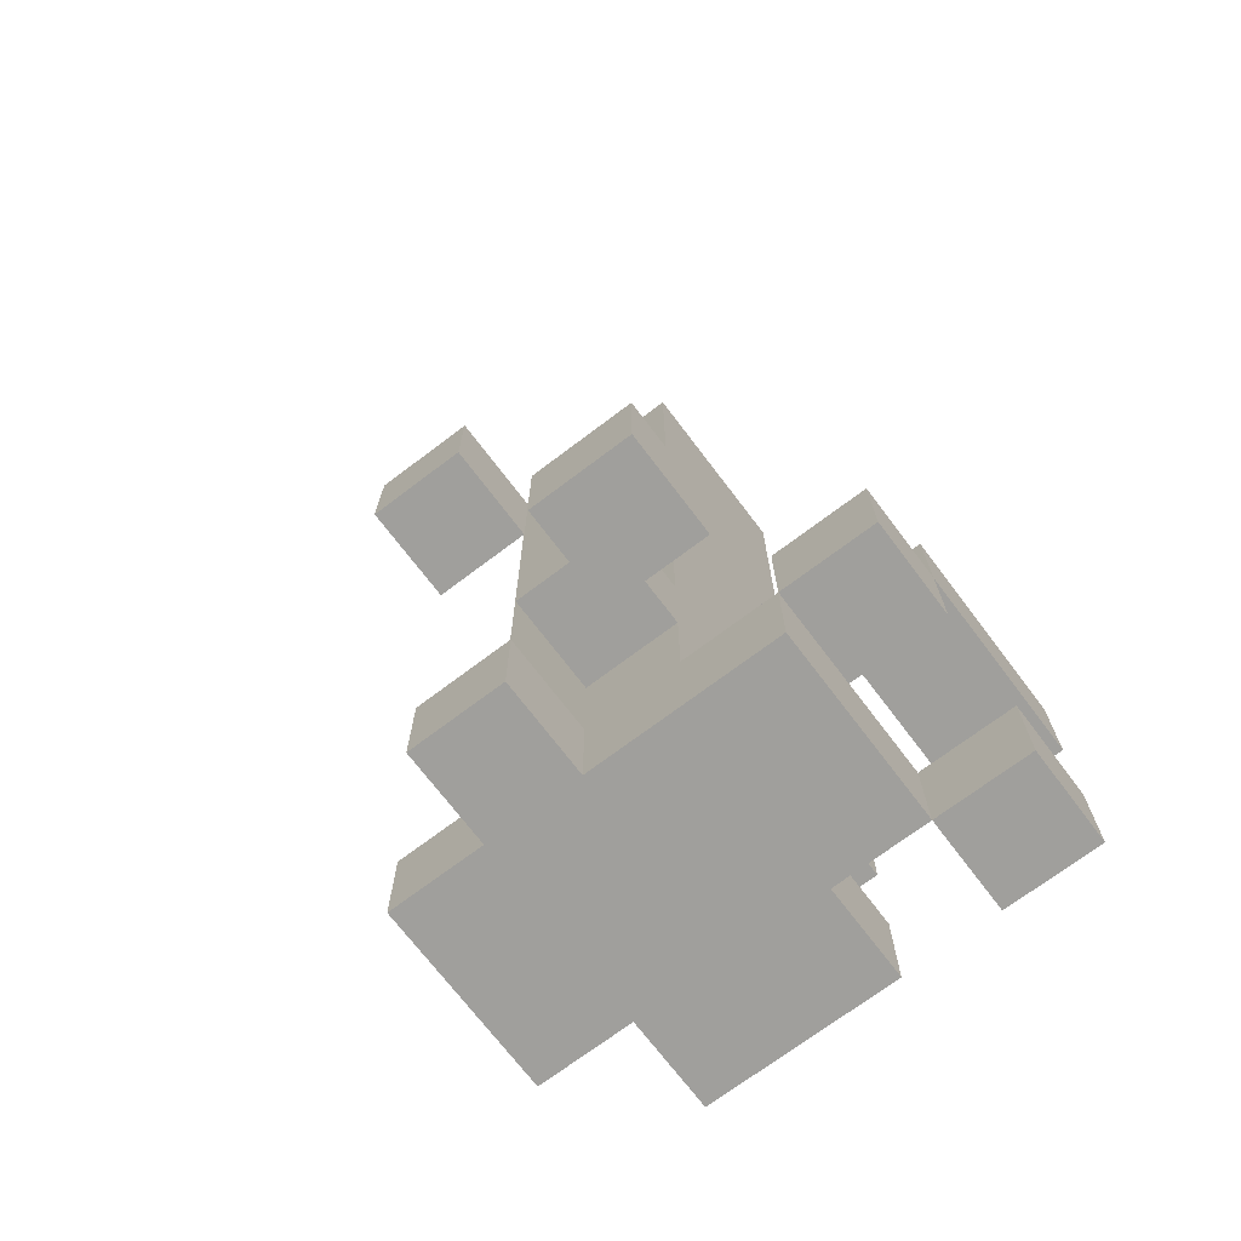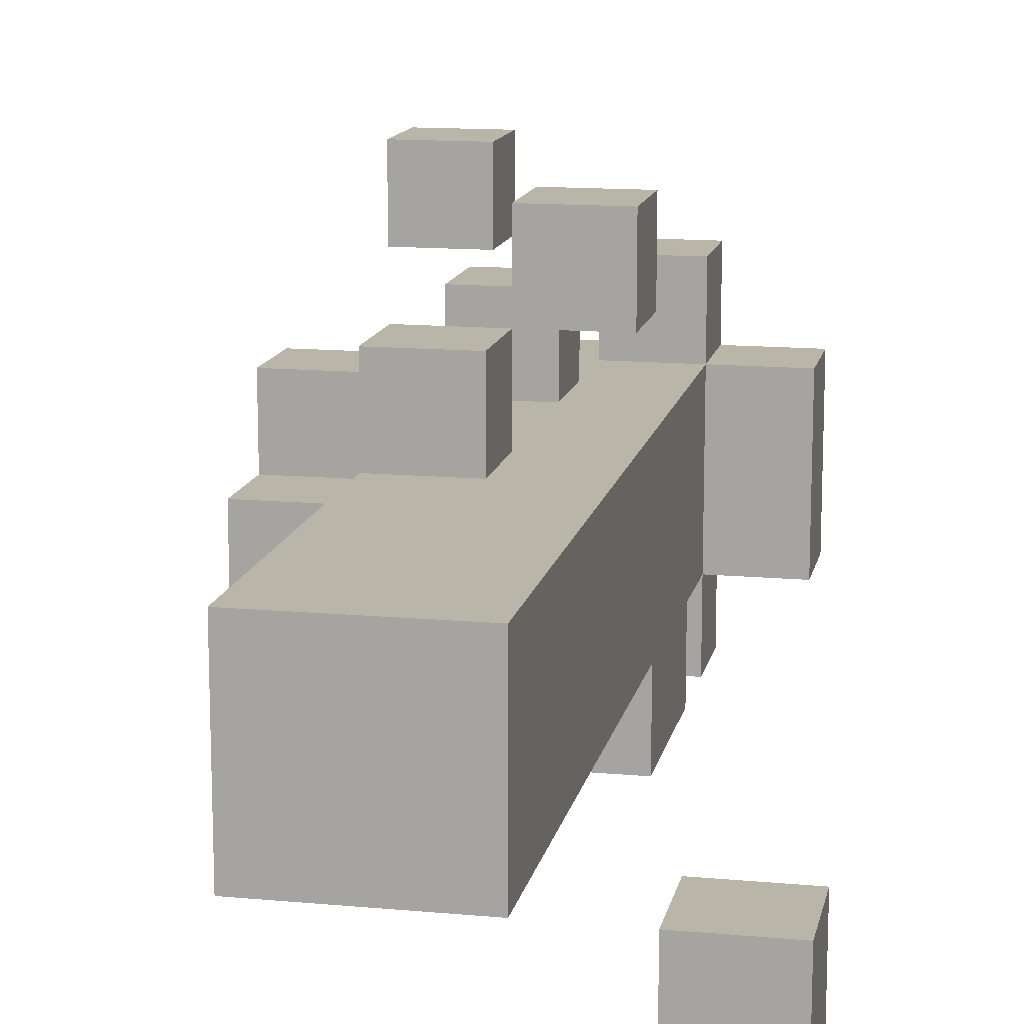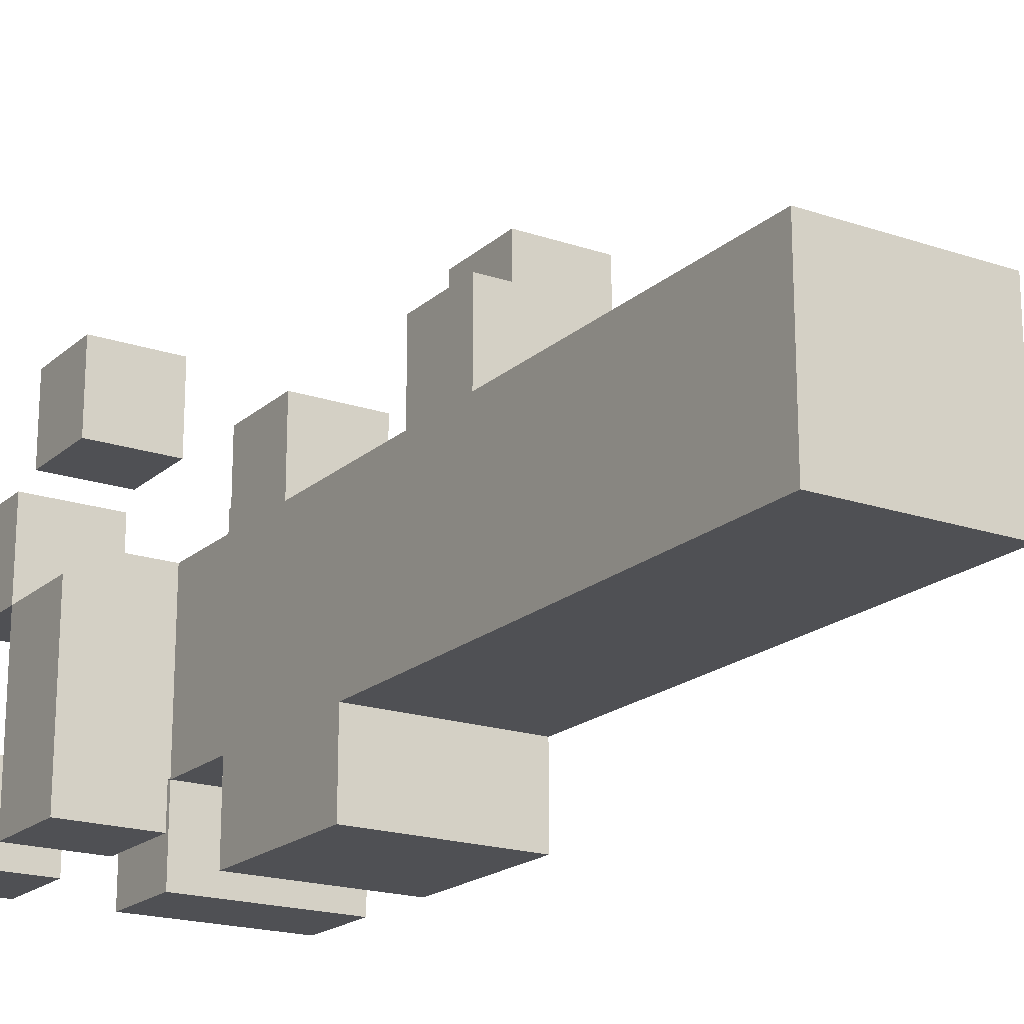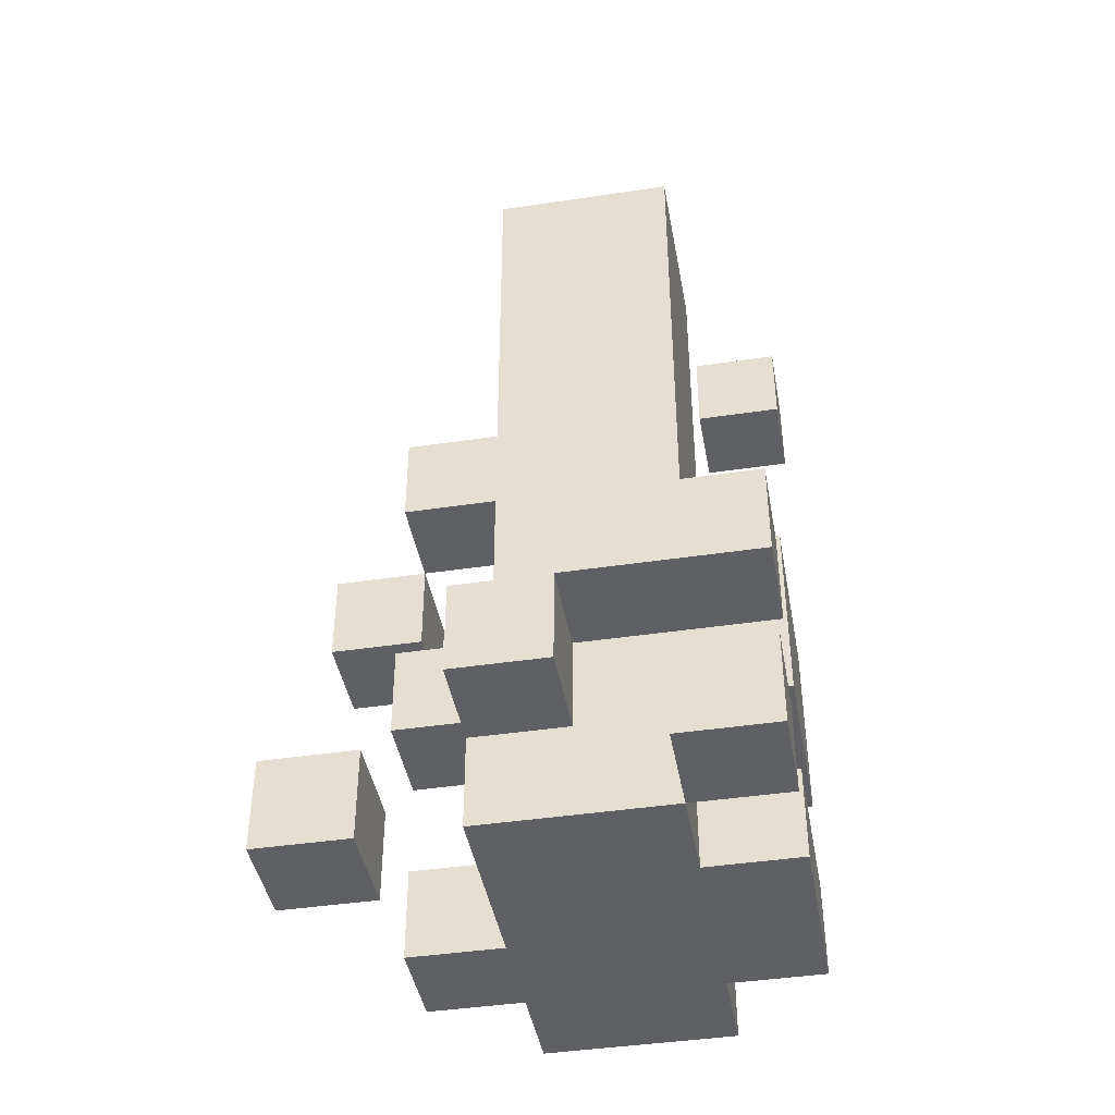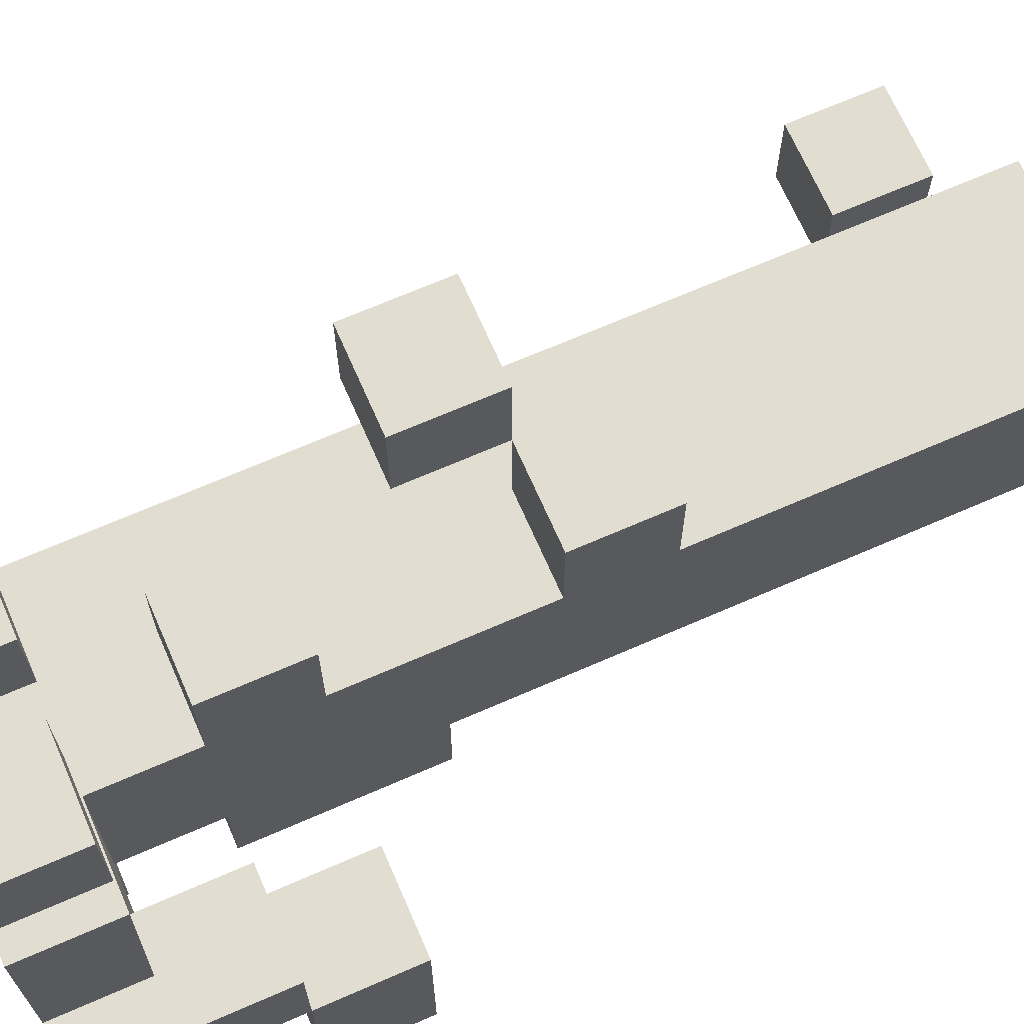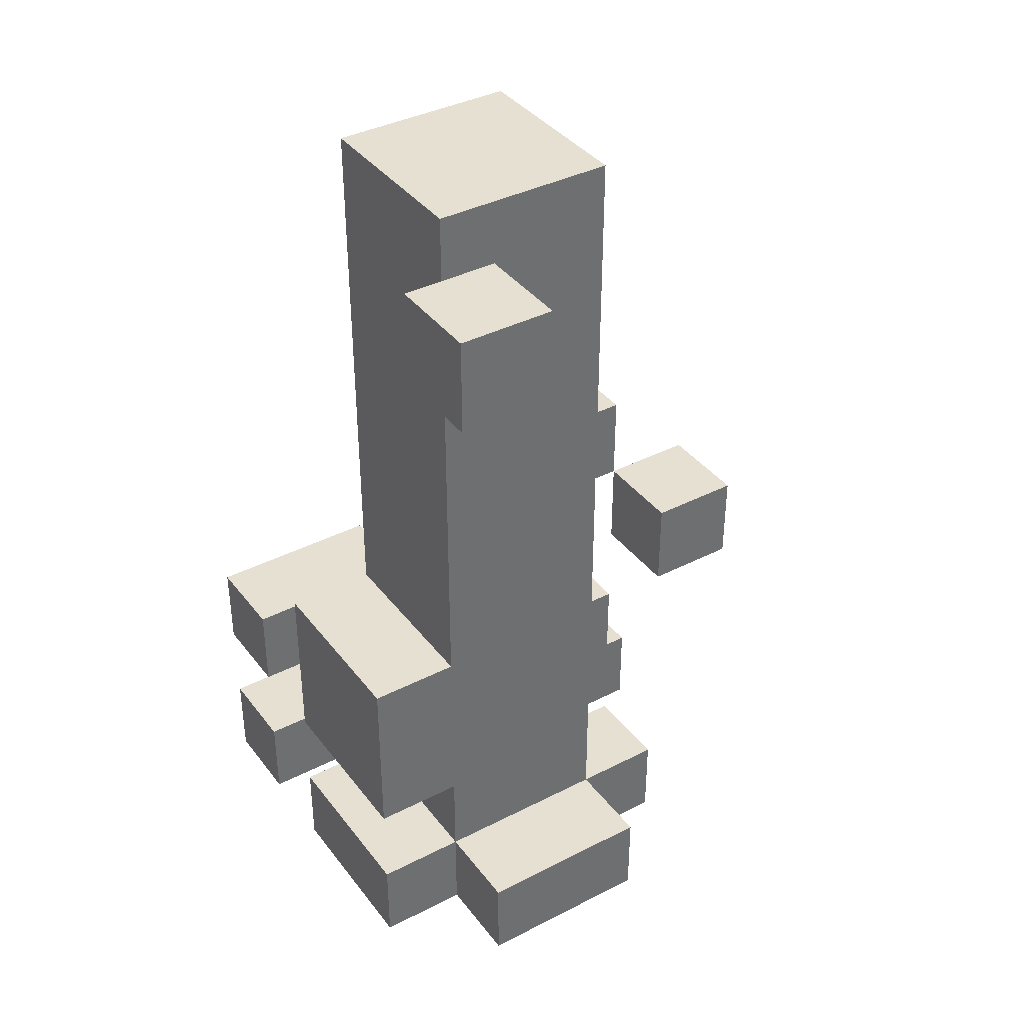
<metadata>
{"format":"obj","ext":"obj","renderer":"f3d","projection":"perspective","resolution":1024,"background":"white","views":[{"elev":-71.2,"azim":-142.9,"up":"+Z"},{"elev":13.6,"azim":11.6,"up":"+Y"},{"elev":-19.2,"azim":-32.6,"up":"+Y"},{"elev":-42.7,"azim":-79.9,"up":"+Z"},{"elev":68.6,"azim":-113.6,"up":"+Y"},{"elev":38.3,"azim":57.0,"up":"+Z"}]}
</metadata>
<code>
o cannon-broken-2
v -4.1 0 1.7
v -4.1 0 1.6
v -4.1 0 1.5
v -4.1 0 1.4
v -4.1 0.1 1.5
v -4.1 0.1 1.4
v -4.1 0.2 1.7
v -4.1 0.2 1.6
v -4.1 0.2 1.5
v -4.1 0.3 1.6
v -4.1 0.3 1.5
v -4 0.1 1.5
v -4 0.1 1.4
v -4 0.2 1.5
v -4 0.3 1.5
v -4 0.3 1.4
v -4 0.4 1.5
v -4 0.4 1.4
v -4 0.5 1.5
v -4 0.5 1.4
v -3.9 0 1.8
v -3.9 0 1.6
v -3.9 0 1.5
v -3.9 0 1.4
v -3.9 0.1 2.4
v -3.9 0.1 2.3
v -3.9 0.1 1.8
v -3.9 0.1 1.6
v -3.9 0.1 1.5
v -3.9 0.1 1.4
v -3.9 0.2 1.8
v -3.9 0.2 1.7
v -3.9 0.3 2.4
v -3.9 0.3 2.3
v -3.9 0.3 2
v -3.9 0.3 1.9
v -3.9 0.3 1.8
v -3.9 0.3 1.7
v -3.9 0.3 1.6
v -3.9 0.3 1.5
v -3.9 0.4 2
v -3.9 0.4 1.9
v -3.9 0.4 1.7
v -3.9 0.4 1.6
v -3.8 0.3 1.5
v -3.8 0.3 1.4
v -3.8 0.4 1.9
v -3.8 0.4 1.8
v -3.8 0.4 1.5
v -3.8 0.4 1.4
v -3.8 0.5 1.9
v -3.8 0.5 1.8
v -3.6 0 2.4
v -3.6 0 2.3
v -3.6 0.1 2.4
v -3.6 0.1 2.3
v -4 0 1.7
v -4 0 1.6
v -4 0 1.5
v -4 0 1.4
v -4 0.1 1.5
v -4 0.1 1.4
v -4 0.2 1.7
v -4 0.2 1.6
v -4 0.2 1.5
v -4 0.3 1.6
v -4 0.3 1.5
v -3.9 0.4 1.5
v -3.9 0.4 1.4
v -3.9 0.5 1.5
v -3.9 0.5 1.4
v -3.8 0.3 2
v -3.8 0.3 1.9
v -3.8 0.3 1.7
v -3.8 0.3 1.6
v -3.8 0.4 2
v -3.8 0.4 1.9
v -3.8 0.4 1.7
v -3.8 0.4 1.6
v -3.7 0 1.8
v -3.7 0 1.6
v -3.7 0 1.5
v -3.7 0 1.4
v -3.7 0.1 2.4
v -3.7 0.1 2.3
v -3.7 0.1 1.8
v -3.7 0.1 1.6
v -3.7 0.1 1.5
v -3.7 0.1 1.4
v -3.7 0.2 1.9
v -3.7 0.2 1.6
v -3.7 0.3 2.4
v -3.7 0.3 2.3
v -3.7 0.3 1.9
v -3.7 0.3 1.6
v -3.7 0.3 1.5
v -3.7 0.3 1.4
v -3.7 0.4 1.9
v -3.7 0.4 1.8
v -3.7 0.4 1.5
v -3.7 0.4 1.4
v -3.7 0.5 1.9
v -3.7 0.5 1.8
v -3.6 0.1 1.5
v -3.6 0.1 1.4
v -3.6 0.3 1.5
v -3.6 0.3 1.4
v -3.5 0 2.4
v -3.5 0 2.3
v -3.5 0.1 2.4
v -3.5 0.1 2.3
v -3.9 0.1 2.4
v -3.9 0.3 2.4
v -3.7 0.1 2.4
v -3.7 0.3 2.4
v -3.6 0 2.4
v -3.6 0.1 2.4
v -3.5 0 2.4
v -3.5 0.1 2.4
v -3.9 0.3 2
v -3.9 0.4 2
v -3.8 0.3 2
v -3.8 0.4 2
v -3.8 0.4 1.9
v -3.8 0.5 1.9
v -3.7 0.4 1.9
v -3.7 0.5 1.9
v -3.9 0 1.8
v -3.9 0.1 1.8
v -3.7 0 1.8
v -3.7 0.1 1.8
v -4.1 0 1.7
v -4.1 0.2 1.7
v -4 0 1.7
v -4 0.2 1.7
v -3.9 0.3 1.7
v -3.9 0.4 1.7
v -3.8 0.3 1.7
v -3.8 0.4 1.7
v -4.1 0.2 1.6
v -4.1 0.3 1.6
v -4 0.2 1.6
v -4 0.3 1.6
v -4.1 0 1.5
v -4.1 0.1 1.5
v -4 0 1.5
v -4 0.1 1.5
v -4 0.2 1.5
v -4 0.3 1.5
v -4 0.4 1.5
v -4 0.5 1.5
v -3.9 0 1.5
v -3.9 0.1 1.5
v -3.9 0.3 1.5
v -3.9 0.4 1.5
v -3.9 0.5 1.5
v -3.8 0.3 1.5
v -3.8 0.4 1.5
v -3.7 0 1.5
v -3.7 0.1 1.5
v -3.7 0.3 1.5
v -3.7 0.4 1.5
v -3.6 0.1 1.5
v -3.6 0.3 1.5
v -3.6 0 2.3
v -3.6 0.1 2.3
v -3.5 0 2.3
v -3.5 0.1 2.3
v -3.9 0.3 1.9
v -3.9 0.4 1.9
v -3.8 0.3 1.9
v -3.8 0.4 1.9
v -3.8 0.4 1.8
v -3.8 0.5 1.8
v -3.7 0.4 1.8
v -3.7 0.5 1.8
v -4.1 0 1.6
v -4.1 0.2 1.6
v -4 0 1.6
v -4 0.2 1.6
v -3.9 0 1.6
v -3.9 0.1 1.6
v -3.9 0.3 1.6
v -3.9 0.4 1.6
v -3.8 0.3 1.6
v -3.8 0.4 1.6
v -3.7 0 1.6
v -3.7 0.1 1.6
v -4.1 0.2 1.5
v -4.1 0.3 1.5
v -4 0.2 1.5
v -4 0.3 1.5
v -4.1 0 1.4
v -4.1 0.1 1.4
v -4 0 1.4
v -4 0.1 1.4
v -4 0.3 1.4
v -4 0.4 1.4
v -4 0.5 1.4
v -3.9 0 1.4
v -3.9 0.1 1.4
v -3.9 0.2 1.4
v -3.9 0.3 1.4
v -3.9 0.4 1.4
v -3.9 0.5 1.4
v -3.8 0.2 1.4
v -3.8 0.3 1.4
v -3.8 0.4 1.4
v -3.7 0 1.4
v -3.7 0.1 1.4
v -3.7 0.3 1.4
v -3.7 0.4 1.4
v -3.6 0.1 1.4
v -3.6 0.3 1.4
v -3.6 0 2.4
v -3.5 0 2.4
v -3.6 0 2.3
v -3.5 0 2.3
v -3.9 0 1.8
v -3.7 0 1.8
v -4.1 0 1.7
v -4 0 1.7
v -4.1 0 1.6
v -4 0 1.6
v -3.9 0 1.6
v -3.7 0 1.6
v -4.1 0 1.5
v -4 0 1.5
v -3.9 0 1.5
v -3.7 0 1.5
v -4.1 0 1.4
v -4 0 1.4
v -3.9 0 1.4
v -3.7 0 1.4
v -3.9 0.1 2.4
v -3.7 0.1 2.4
v -3.9 0.1 2.3
v -3.7 0.1 2.3
v -3.9 0.1 1.8
v -3.7 0.1 1.8
v -3.9 0.1 1.6
v -3.7 0.1 1.6
v -4 0.1 1.5
v -3.9 0.1 1.5
v -3.7 0.1 1.5
v -3.6 0.1 1.5
v -4 0.1 1.4
v -3.9 0.1 1.4
v -3.7 0.1 1.4
v -3.6 0.1 1.4
v -4.1 0.2 1.6
v -4 0.2 1.6
v -4.1 0.2 1.5
v -4 0.2 1.5
v -3.8 0.4 1.9
v -3.7 0.4 1.9
v -3.8 0.4 1.8
v -3.7 0.4 1.8
v -4 0.4 1.5
v -3.9 0.4 1.5
v -4 0.4 1.4
v -3.9 0.4 1.4
v -3.6 0.1 2.4
v -3.5 0.1 2.4
v -3.6 0.1 2.3
v -3.5 0.1 2.3
v -4.1 0.1 1.5
v -4 0.1 1.5
v -4.1 0.1 1.4
v -4 0.1 1.4
v -4.1 0.2 1.7
v -4 0.2 1.7
v -4.1 0.2 1.6
v -4 0.2 1.6
v -3.9 0.3 2.4
v -3.7 0.3 2.4
v -3.9 0.3 2.3
v -3.7 0.3 2.3
v -3.9 0.3 2
v -3.8 0.3 2
v -3.9 0.3 1.9
v -3.8 0.3 1.9
v -3.7 0.3 1.9
v -3.9 0.3 1.8
v -3.8 0.3 1.8
v -3.9 0.3 1.7
v -3.8 0.3 1.7
v -4.1 0.3 1.6
v -4 0.3 1.6
v -3.9 0.3 1.6
v -3.8 0.3 1.6
v -3.7 0.3 1.6
v -4.1 0.3 1.5
v -4 0.3 1.5
v -3.9 0.3 1.5
v -3.8 0.3 1.5
v -3.7 0.3 1.5
v -3.6 0.3 1.5
v -4 0.3 1.4
v -3.9 0.3 1.4
v -3.8 0.3 1.4
v -3.7 0.3 1.4
v -3.6 0.3 1.4
v -3.9 0.4 2
v -3.8 0.4 2
v -3.9 0.4 1.9
v -3.8 0.4 1.9
v -3.9 0.4 1.7
v -3.8 0.4 1.7
v -3.9 0.4 1.6
v -3.8 0.4 1.6
v -3.8 0.4 1.5
v -3.7 0.4 1.5
v -3.8 0.4 1.4
v -3.7 0.4 1.4
v -3.8 0.5 1.9
v -3.7 0.5 1.9
v -3.8 0.5 1.8
v -3.7 0.5 1.8
v -4 0.5 1.5
v -3.9 0.5 1.5
v -4 0.5 1.4
v -3.9 0.5 1.4
f 5 4 3
f 6 4 5
f 7 2 1
f 8 2 7
f 10 9 8
f 11 9 10
f 14 13 12
f 15 13 14
f 16 13 15
f 19 18 17
f 20 18 19
f 27 22 21
f 28 22 27
f 29 24 23
f 30 24 29
f 31 28 27
f 31 27 26
f 31 29 28
f 32 29 31
f 33 26 25
f 34 31 26
f 34 26 33
f 35 31 34
f 36 31 35
f 37 32 31
f 37 31 36
f 38 29 32
f 38 32 37
f 39 29 38
f 40 29 39
f 41 36 35
f 42 36 41
f 43 39 38
f 44 39 43
f 49 46 45
f 50 46 49
f 51 48 47
f 52 48 51
f 55 54 53
f 56 54 55
f 59 60 61
f 61 60 62
f 57 58 63
f 63 58 64
f 64 65 66
f 66 65 67
f 68 69 70
f 70 69 71
f 72 73 76
f 76 73 77
f 74 75 78
f 78 75 79
f 80 81 86
f 86 81 87
f 82 83 88
f 88 83 89
f 86 87 90
f 85 86 90
f 87 88 90
f 90 88 91
f 84 85 92
f 85 90 93
f 92 85 93
f 90 91 94
f 93 90 94
f 91 88 95
f 94 91 95
f 95 88 96
f 96 97 100
f 100 97 101
f 98 99 102
f 102 99 103
f 104 105 106
f 106 105 107
f 108 109 110
f 110 109 111
f 114 113 112
f 115 113 114
f 118 117 116
f 119 117 118
f 122 121 120
f 123 121 122
f 126 125 124
f 127 125 126
f 130 129 128
f 131 129 130
f 134 133 132
f 135 133 134
f 138 137 136
f 139 137 138
f 142 141 140
f 143 141 142
f 146 145 144
f 147 145 146
f 153 148 147
f 153 149 148
f 154 149 153
f 155 151 150
f 156 151 155
f 159 153 152
f 160 153 159
f 161 158 157
f 162 158 161
f 163 161 160
f 164 161 163
f 165 166 167
f 167 166 168
f 169 170 171
f 171 170 172
f 173 174 175
f 175 174 176
f 177 178 179
f 179 178 180
f 183 184 185
f 185 184 186
f 181 182 187
f 187 182 188
f 189 190 191
f 191 190 192
f 193 194 195
f 195 194 196
f 196 197 201
f 201 197 202
f 202 197 203
f 198 199 204
f 204 199 205
f 202 203 206
f 201 202 206
f 206 203 207
f 200 201 209
f 201 206 210
f 209 201 210
f 206 207 210
f 207 208 211
f 210 207 211
f 211 208 212
f 210 211 213
f 213 211 214
f 217 216 215
f 218 216 217
f 223 222 221
f 224 222 223
f 225 220 219
f 226 220 225
f 231 228 227
f 232 228 231
f 233 230 229
f 234 230 233
f 237 236 235
f 238 236 237
f 239 238 237
f 240 238 239
f 244 242 241
f 245 242 244
f 247 244 243
f 248 244 247
f 249 246 245
f 250 246 249
f 253 252 251
f 254 252 253
f 257 256 255
f 258 256 257
f 261 260 259
f 262 260 261
f 263 264 265
f 265 264 266
f 267 268 269
f 269 268 270
f 271 272 273
f 273 272 274
f 275 276 277
f 277 276 278
f 277 278 279
f 279 278 280
f 280 278 282
f 282 278 283
f 281 282 284
f 282 283 285
f 284 282 285
f 284 285 286
f 285 283 287
f 286 285 287
f 287 283 291
f 291 283 292
f 288 289 293
f 293 289 294
f 290 291 295
f 291 292 295
f 295 292 296
f 296 292 297
f 294 295 299
f 295 296 300
f 299 295 300
f 300 296 301
f 297 298 302
f 302 298 303
f 304 305 306
f 306 305 307
f 308 309 310
f 310 309 311
f 312 313 314
f 314 313 315
f 316 317 318
f 318 317 319
f 320 321 322
f 322 321 323

</code>
